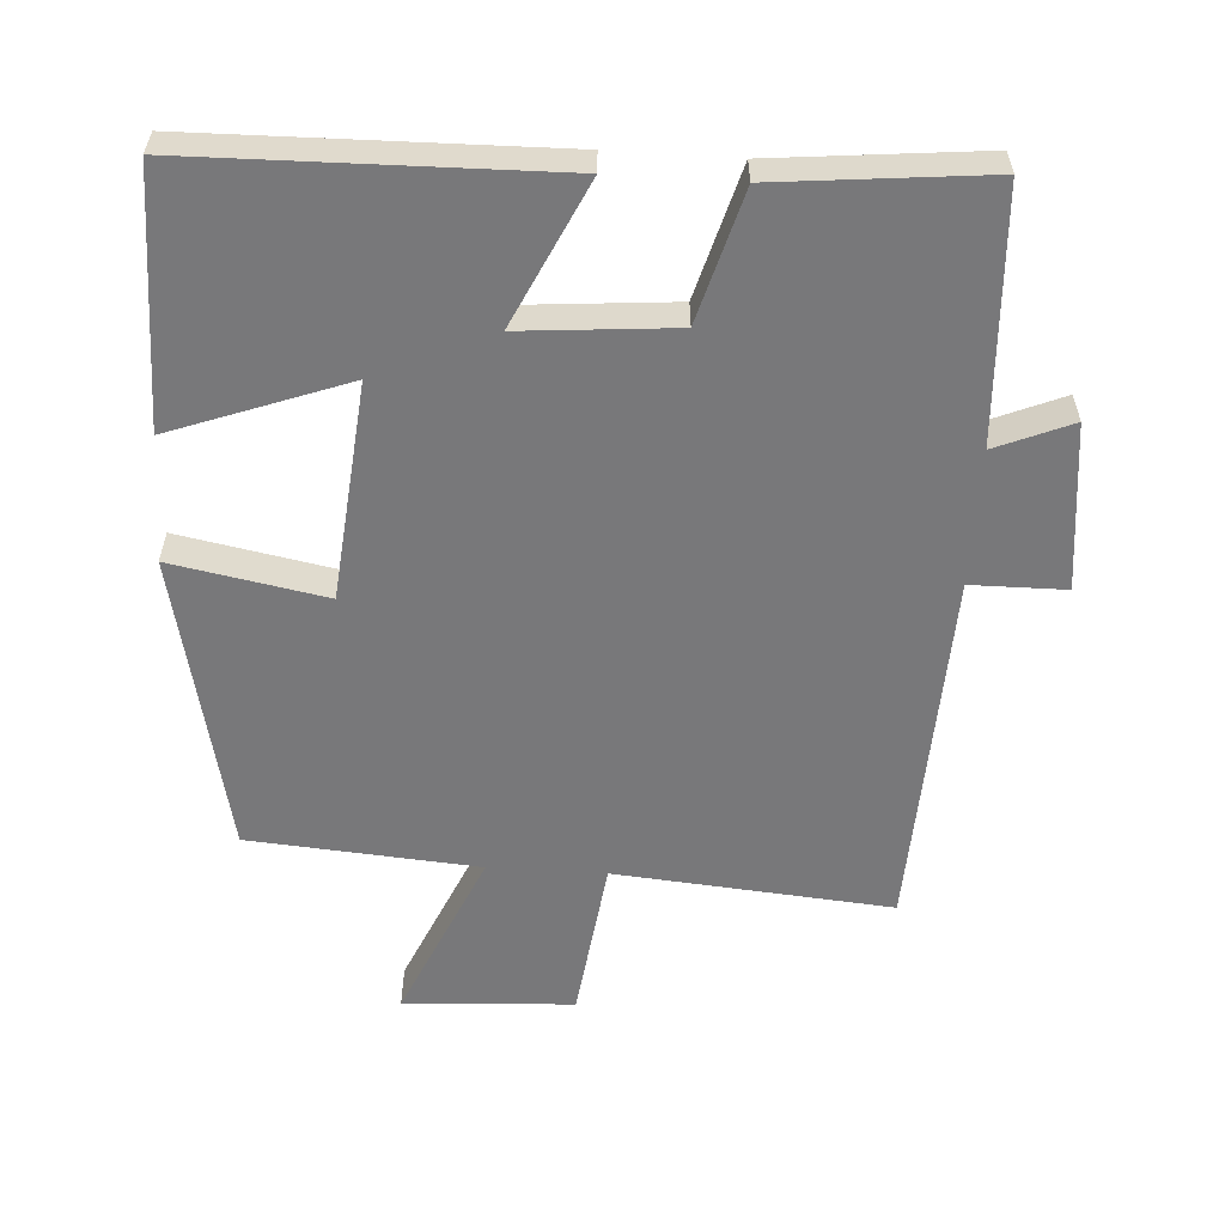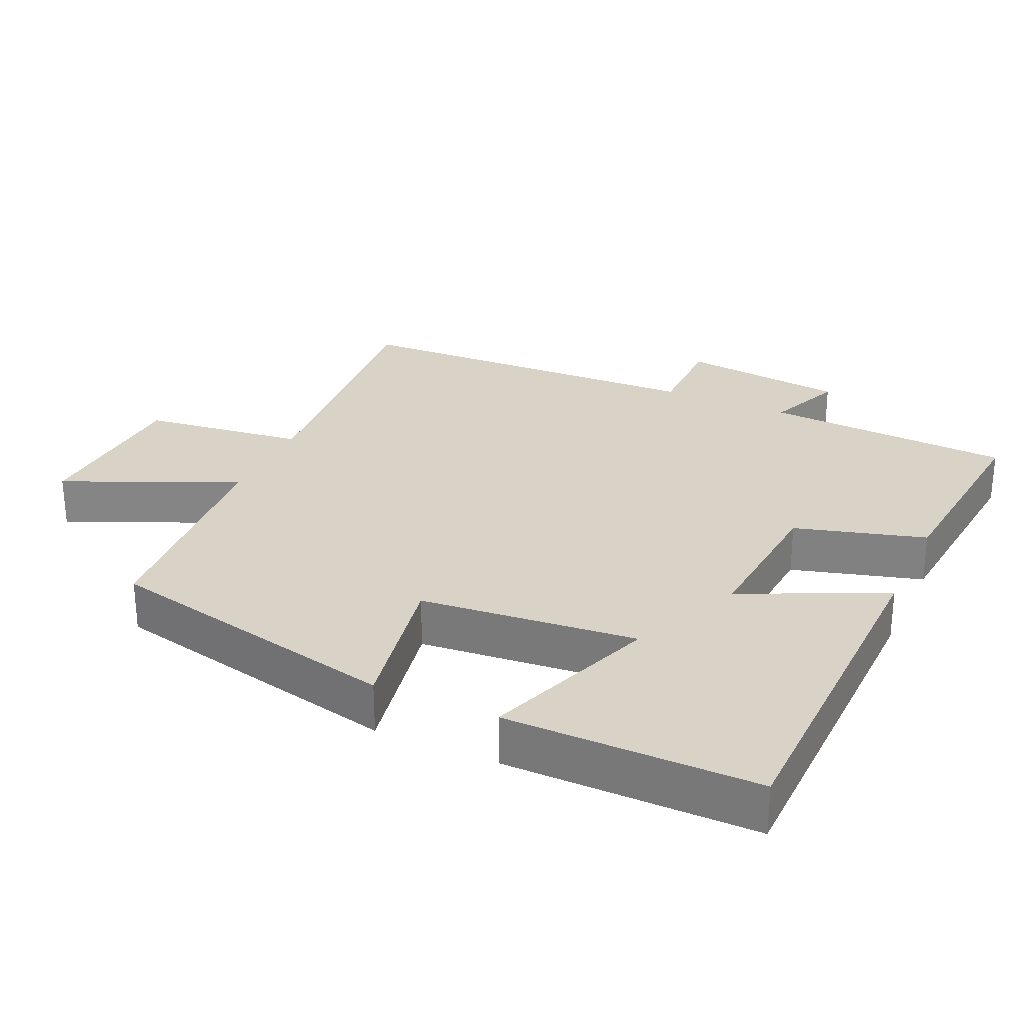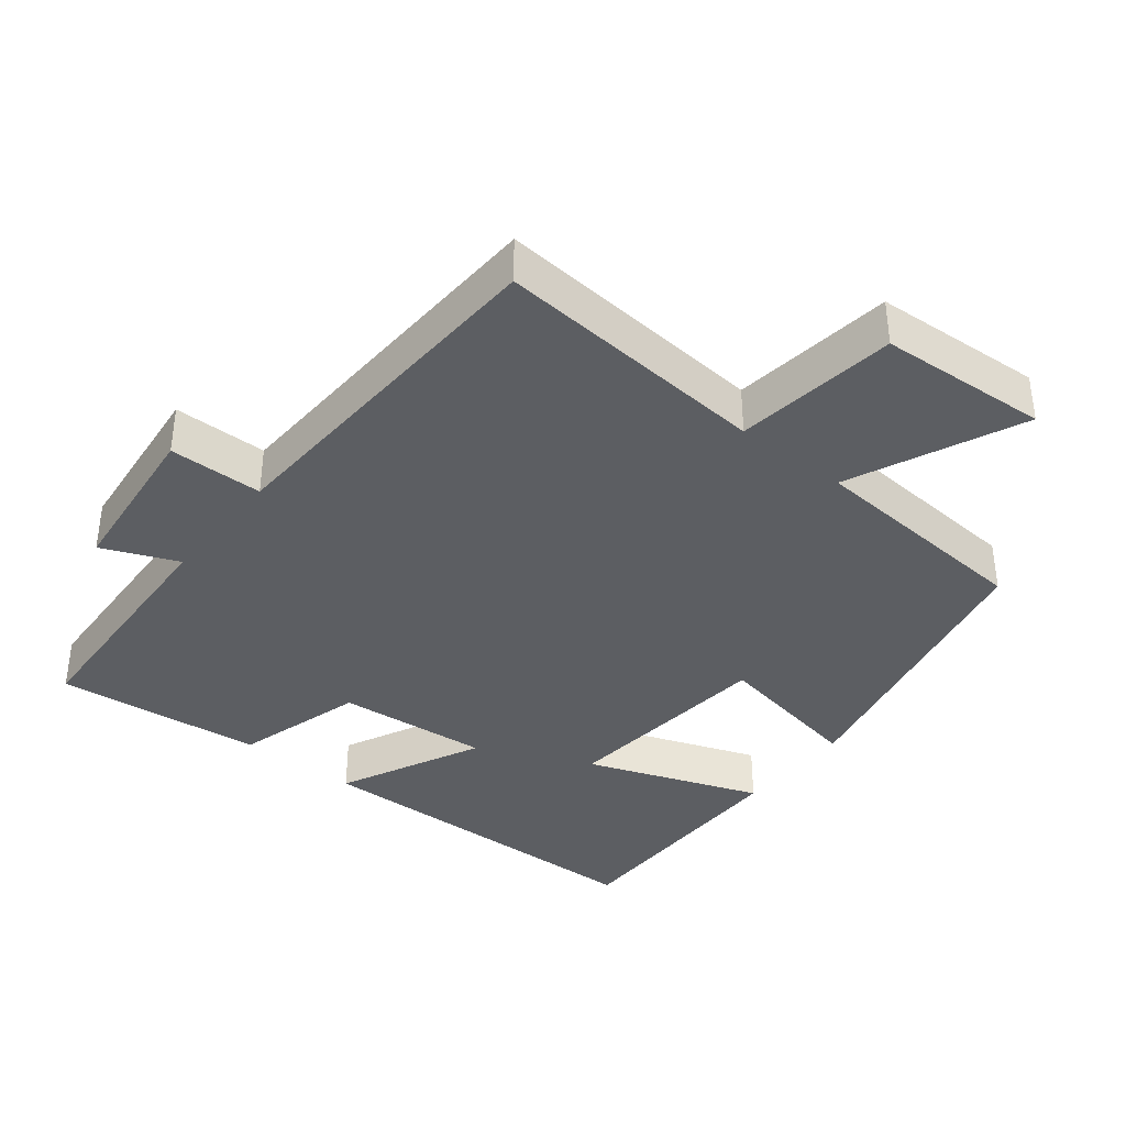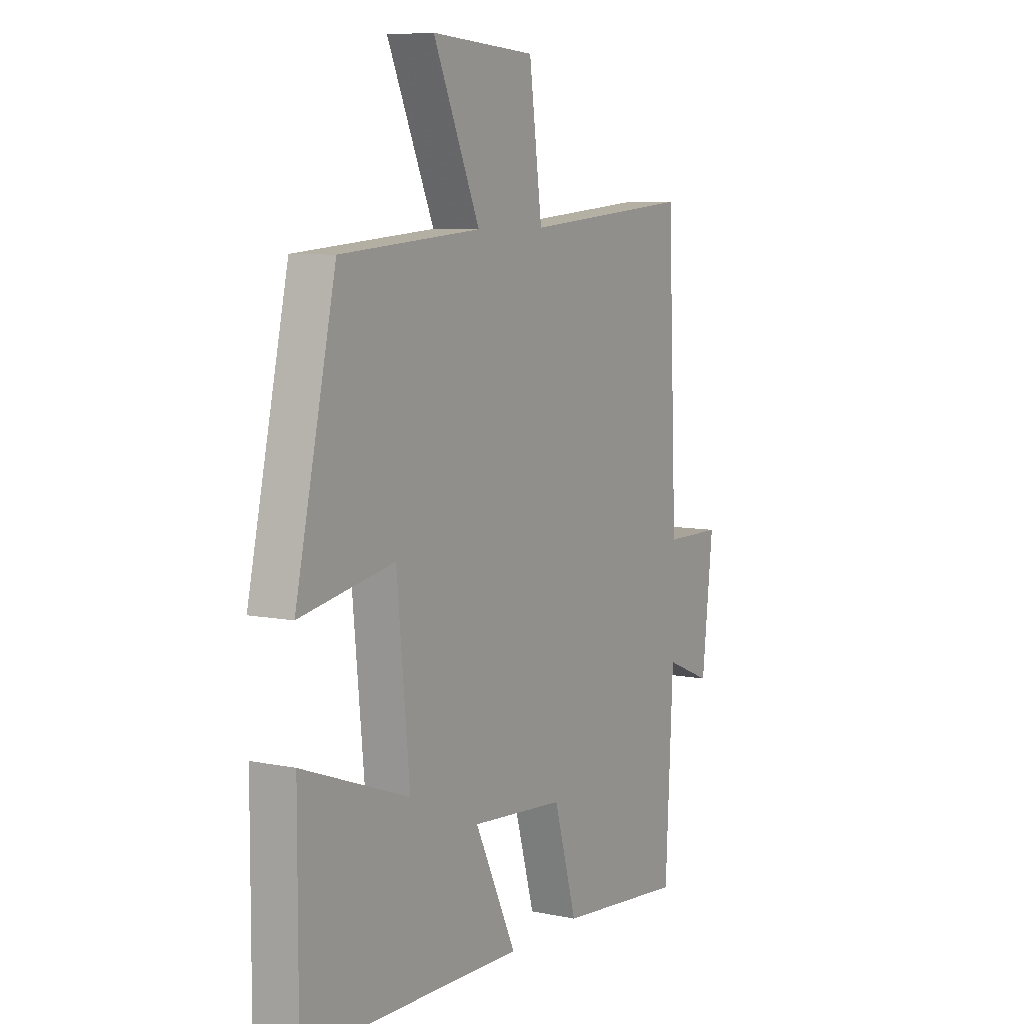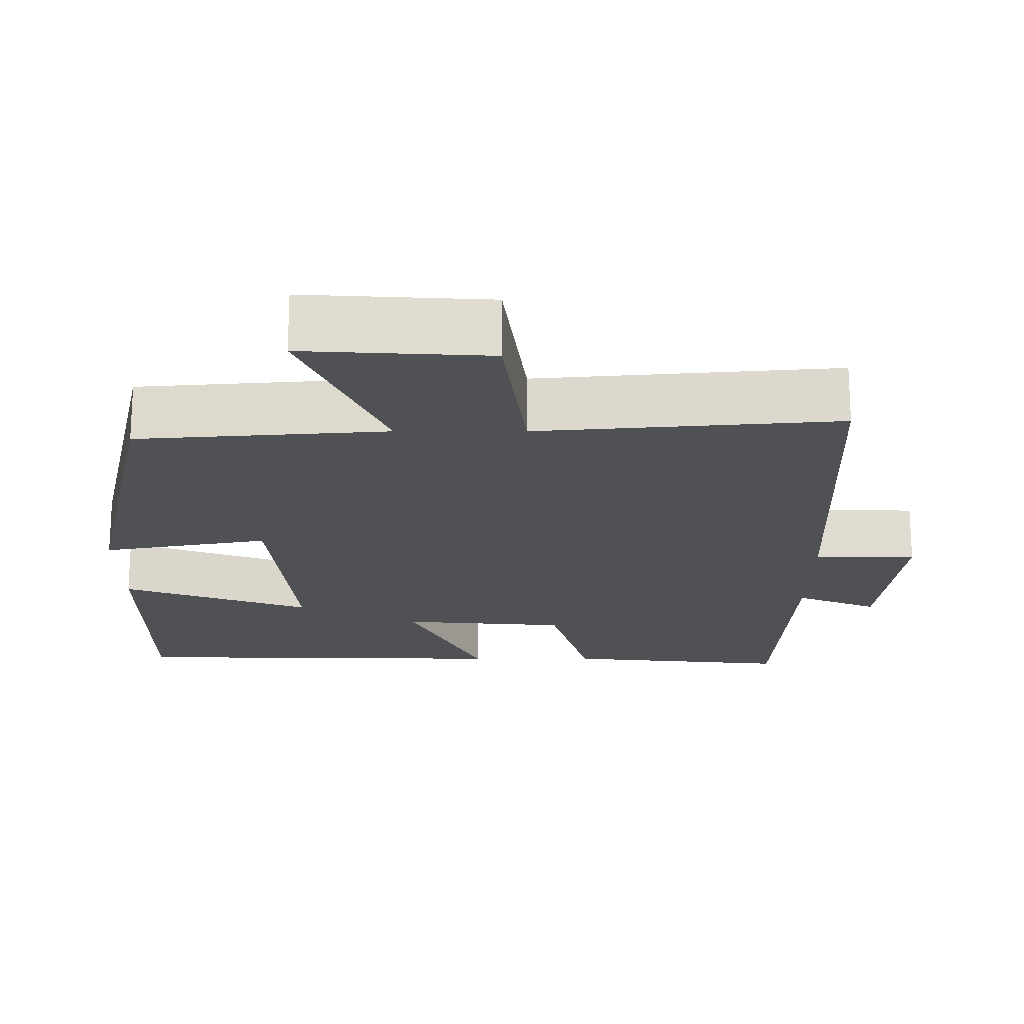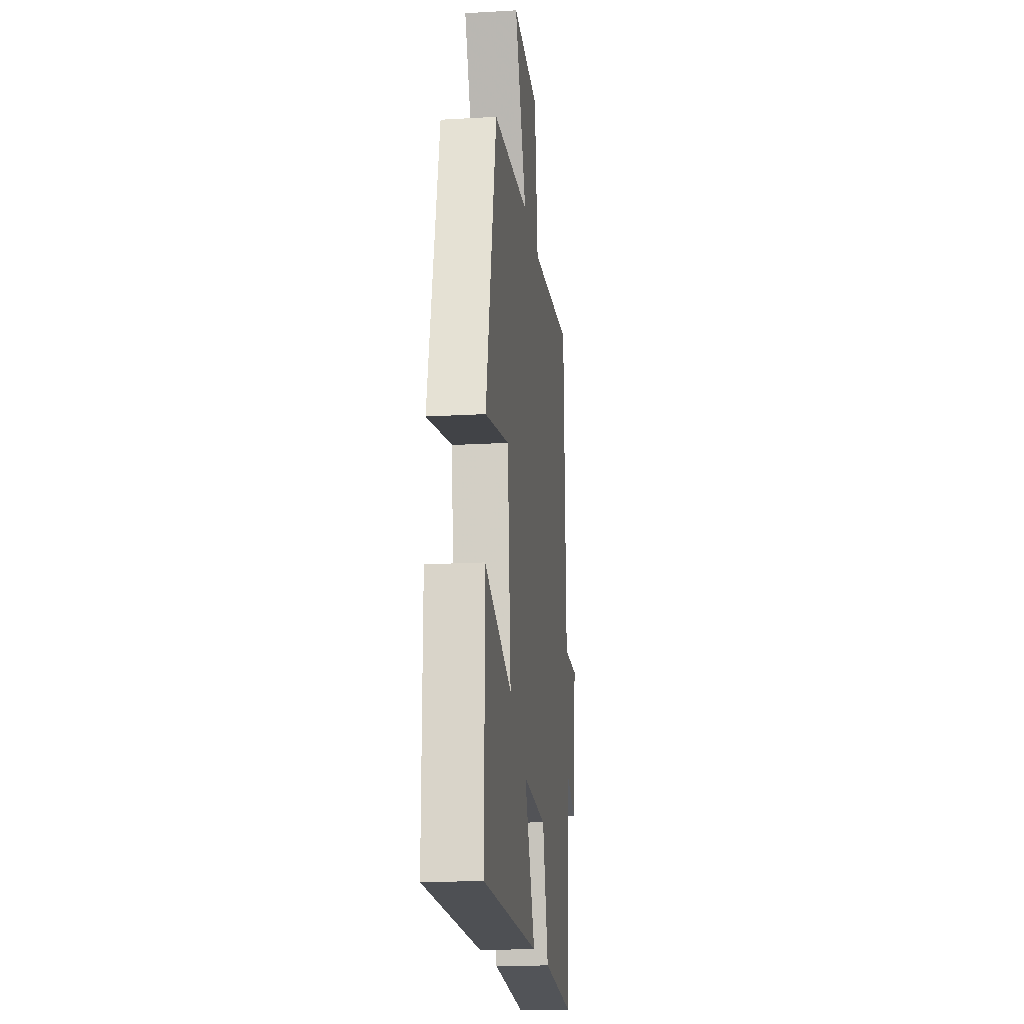
<metadata>
{"format":"obj","ext":"obj","renderer":"f3d","projection":"perspective","resolution":1024,"background":"white","views":[{"elev":-57.5,"azim":176.4,"up":"+Y"},{"elev":28.1,"azim":114.5,"up":"+Y"},{"elev":-37.6,"azim":-38.4,"up":"+Y"},{"elev":7.6,"azim":120.4,"up":"+Z"},{"elev":70.3,"azim":-180.0,"up":"+Z"},{"elev":-17.6,"azim":96.6,"up":"+Z"}]}
</metadata>
<code>
v 0.501 0.07 -0.491
v -0.011 0.07 -0.5
v 0.086 0.07 -0.296
v -0.132 0.07 -0.314
v -0.185 0.07 -0.5
v -0.482 0.07 -0.529
v -0.5 0.07 -0.174
v -0.608 0.07 -0.219
v -0.634 0.07 0.017
v -0.5 0.07 0.018
v -0.478 0.07 0.534
v -0.085 0.07 0.5
v -0.055 0.07 0.732
v 0.187 0.07 0.746
v 0.079 0.07 0.5
v 0.406 0.07 0.474
v 0.5 0.07 0.047
v 0.281 0.07 0.088
v 0.251 0.07 -0.222
v 0.5 0.07 -0.131
v 0.501 0 -0.491
v -0.011 0 -0.5
v 0.086 0 -0.296
v -0.132 0 -0.314
v -0.185 0 -0.5
v -0.482 0 -0.529
v -0.5 0 -0.174
v -0.608 0 -0.219
v -0.634 0 0.017
v -0.5 0 0.018
v -0.478 0 0.534
v -0.085 0 0.5
v -0.055 0 0.732
v 0.187 0 0.746
v 0.079 0 0.5
v 0.406 0 0.474
v 0.5 0 0.047
v 0.281 0 0.088
v 0.251 0 -0.222
v 0.5 0 -0.131
f 1 2 3
f 20 1 3
f 19 20 3
f 18 19 3 4
f 15 16 17 18
f 15 18 4
f 12 13 14 15
f 5 6 7
f 4 5 7
f 15 4 7
f 12 15 7
f 10 11 12 7
f 7 8 9 10
f 23 22 21
f 23 21 40
f 23 40 39
f 24 23 39 38
f 38 37 36 35
f 24 38 35
f 35 34 33 32
f 27 26 25
f 27 25 24
f 27 24 35
f 27 35 32
f 27 32 31 30
f 30 29 28 27
f 1 21 22 2
f 2 22 23 3
f 3 23 24 4
f 4 24 25 5
f 5 25 26 6
f 6 26 27 7
f 7 27 28 8
f 8 28 29 9
f 9 29 30 10
f 10 30 31 11
f 11 31 32 12
f 12 32 33 13
f 13 33 34 14
f 14 34 35 15
f 15 35 36 16
f 16 36 37 17
f 17 37 38 18
f 18 38 39 19
f 19 39 40 20
f 20 40 21 1

</code>
